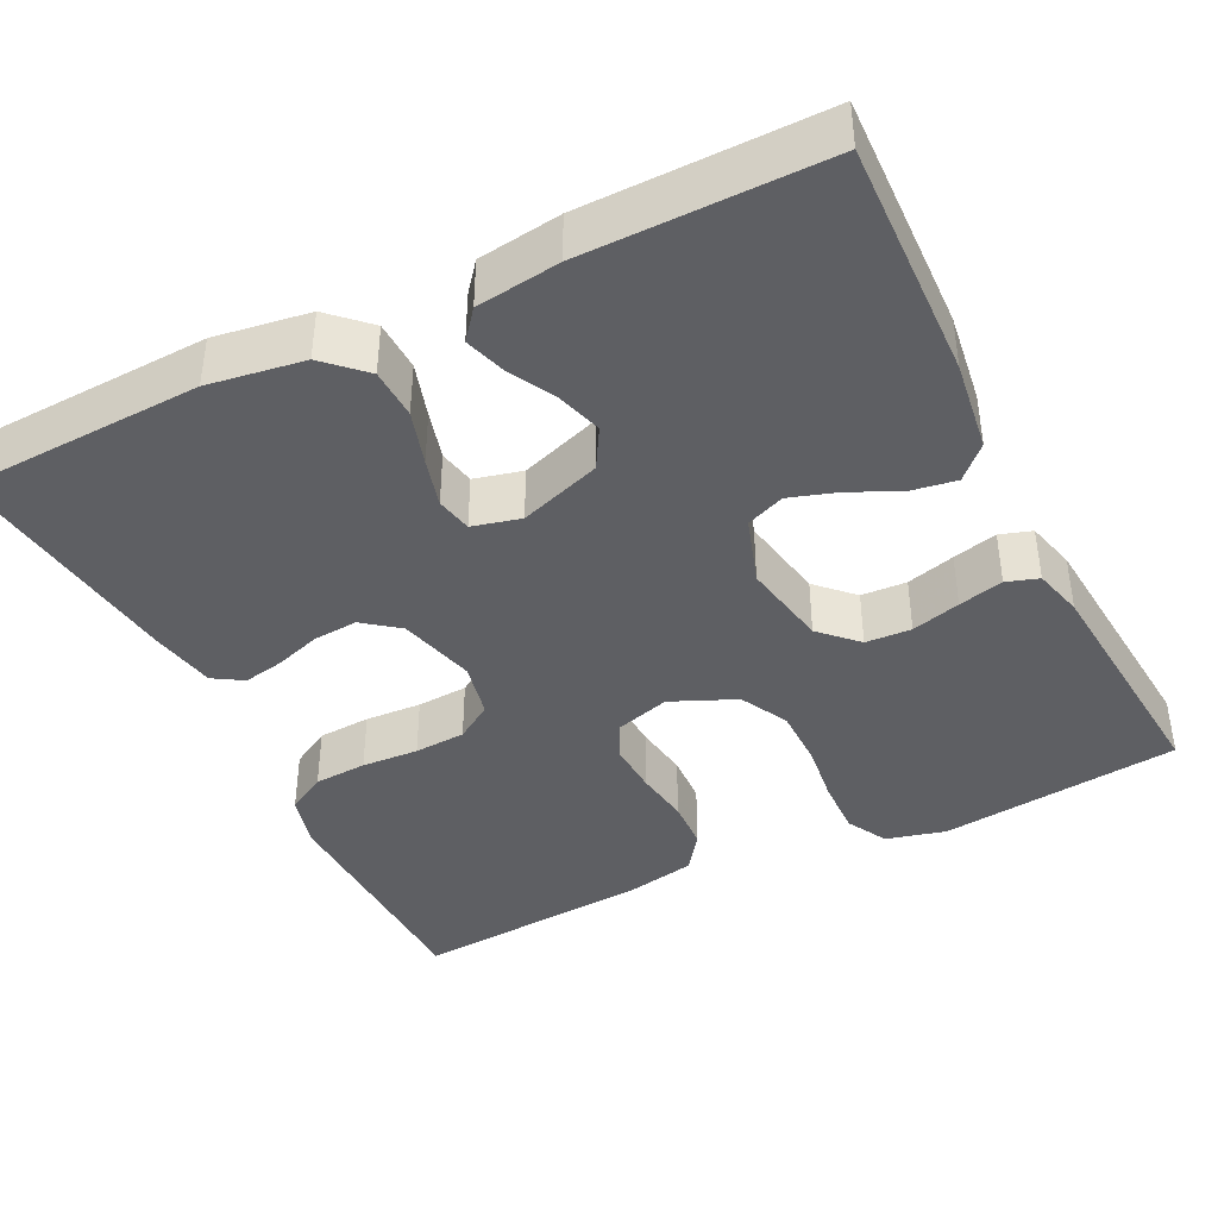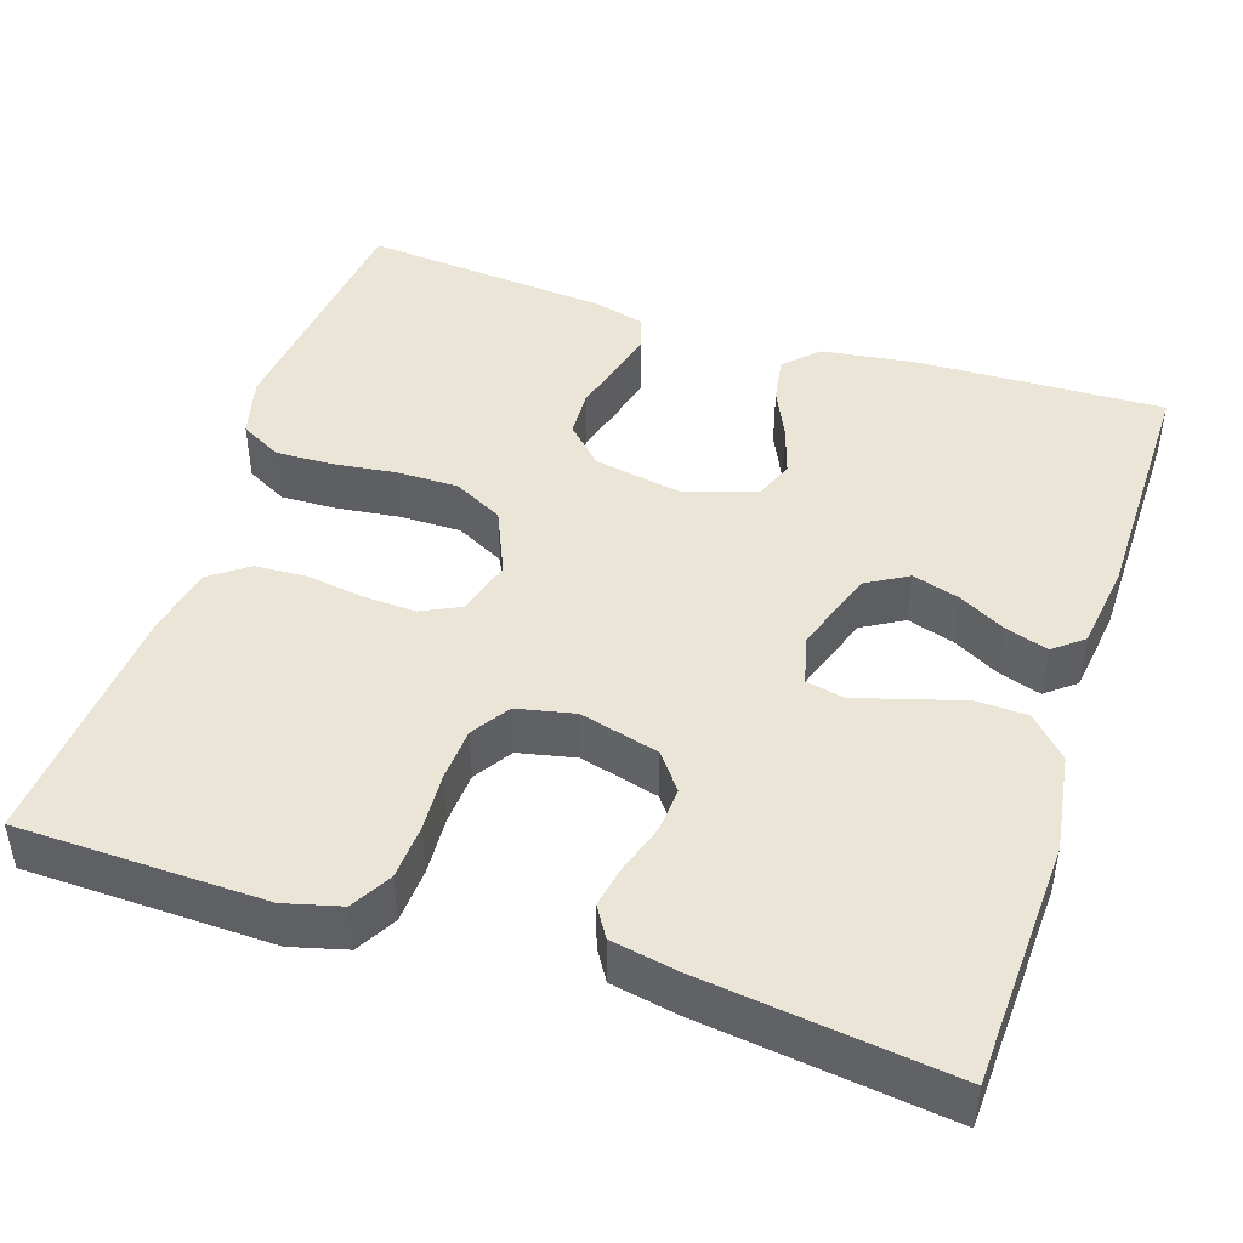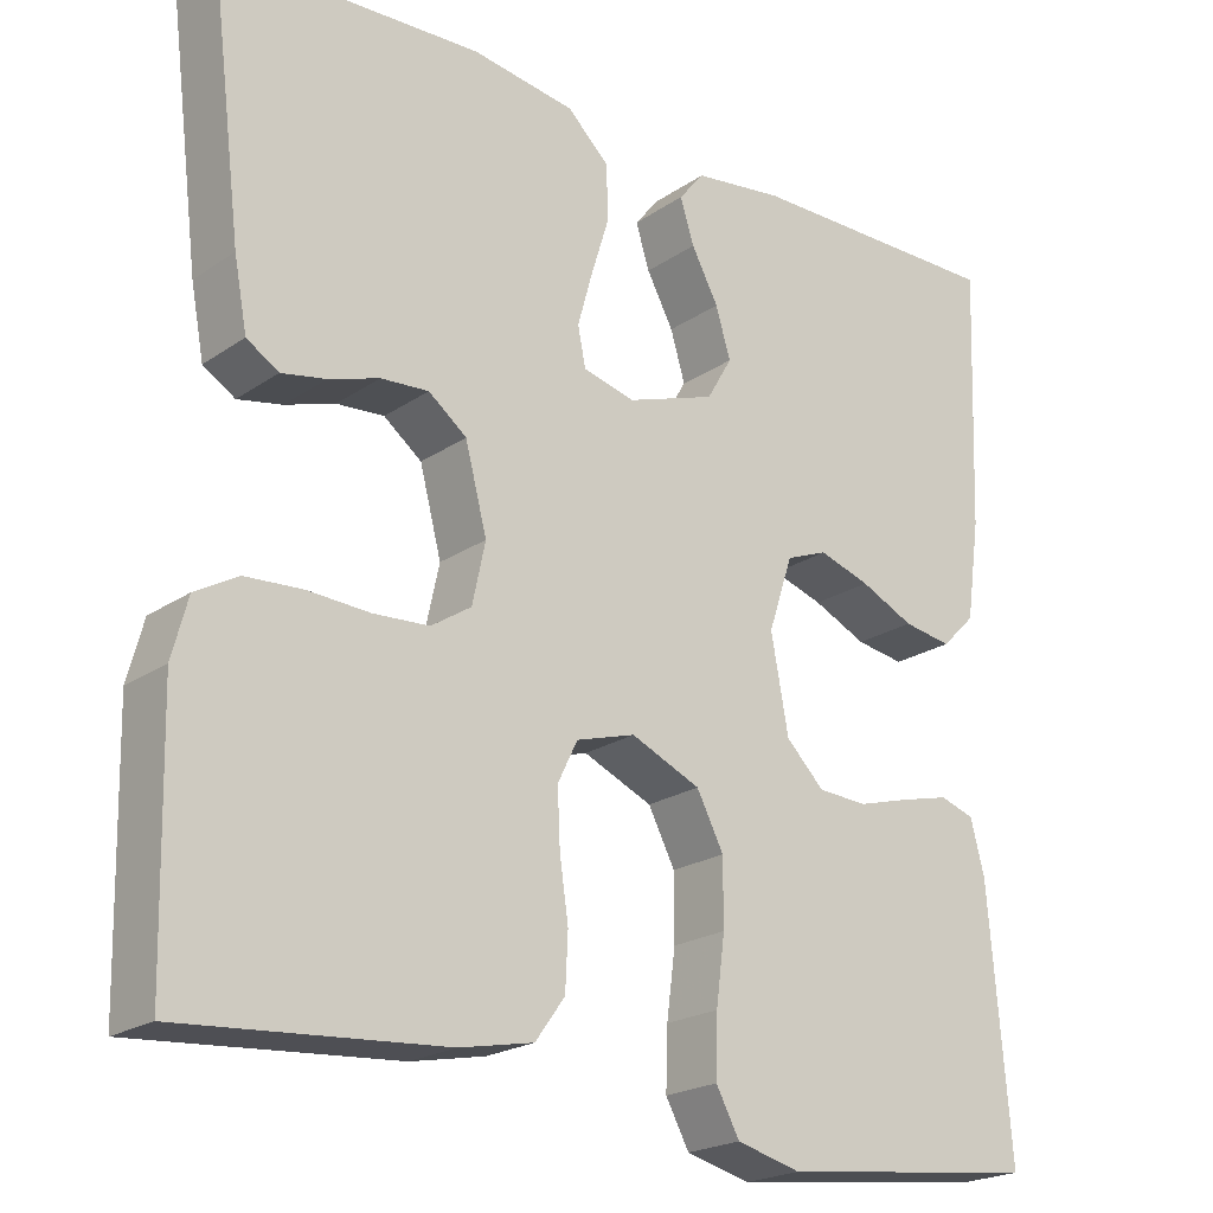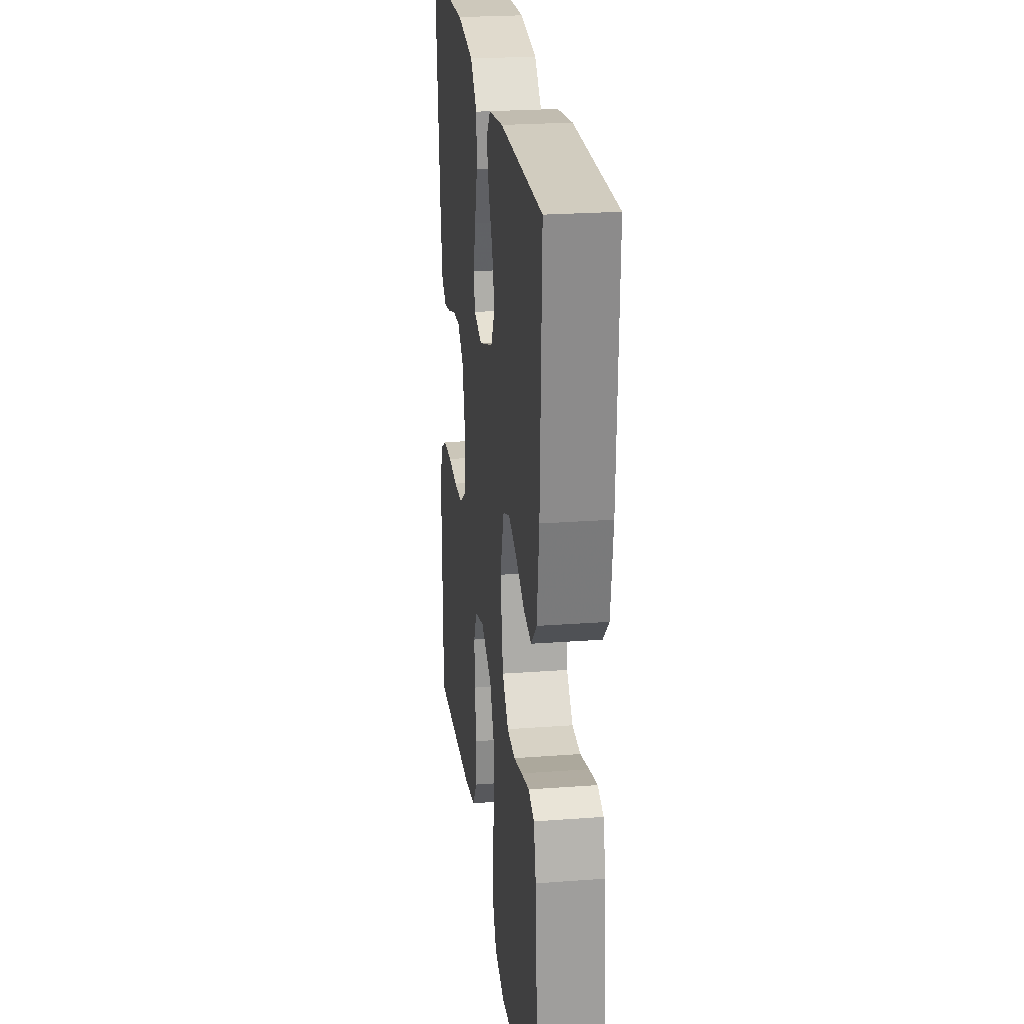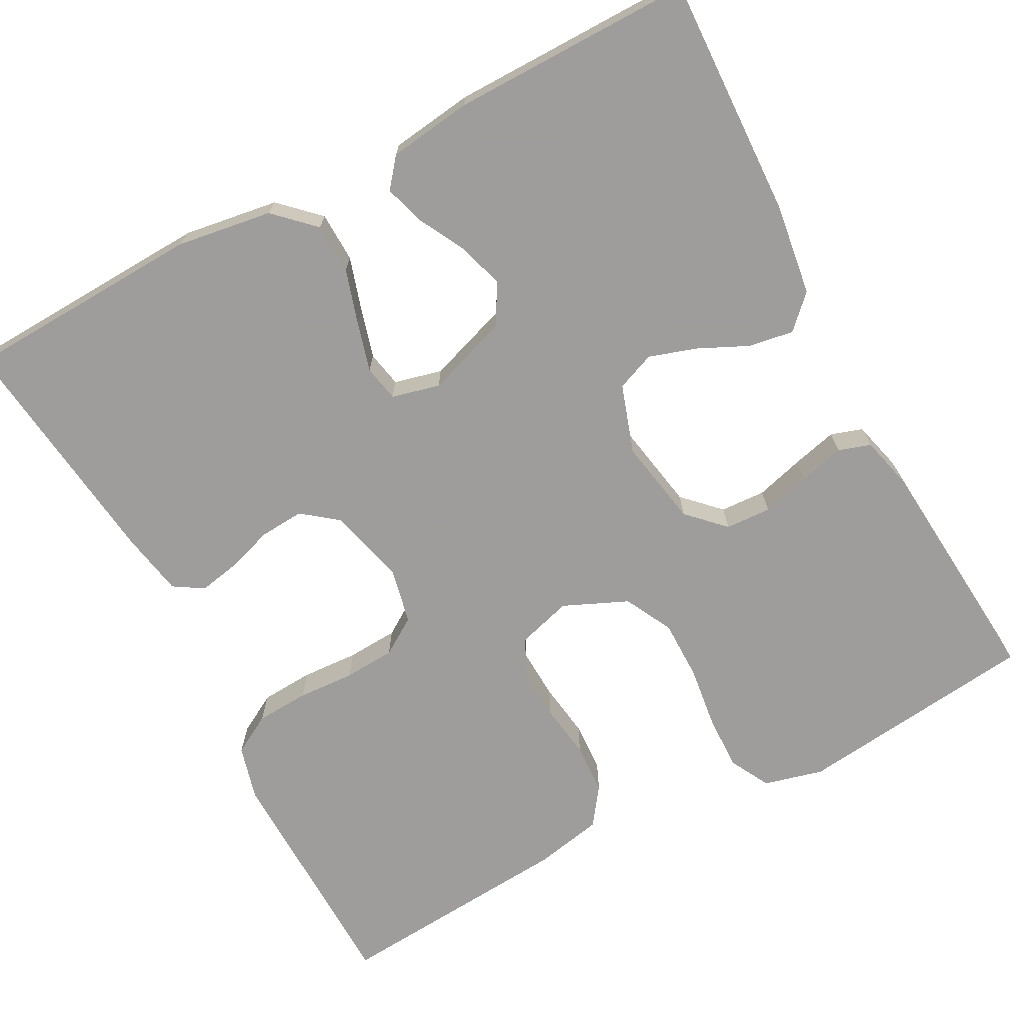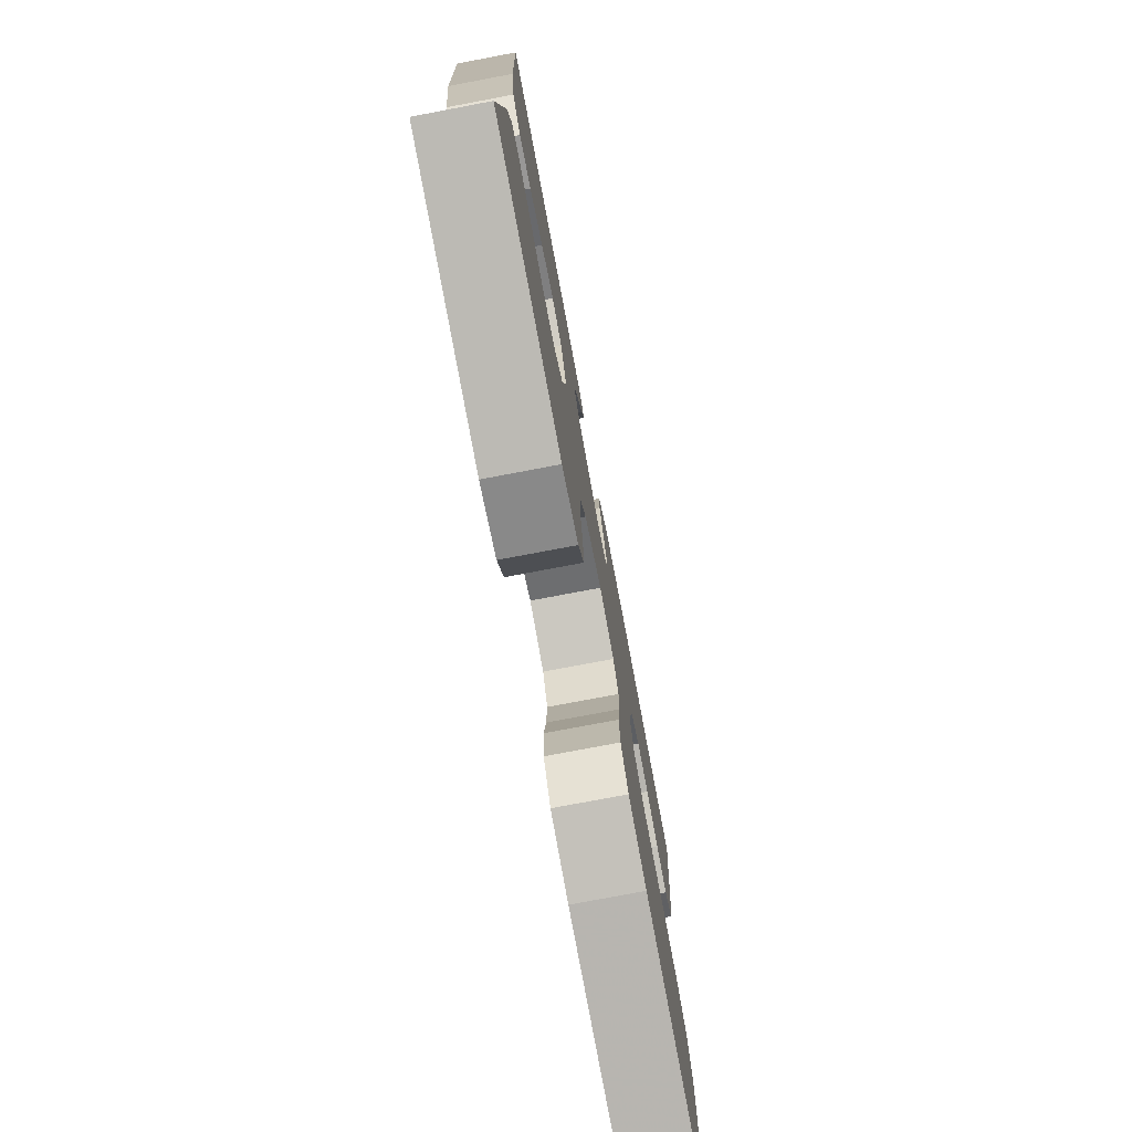
<metadata>
{"format":"obj","ext":"obj","renderer":"f3d","projection":"perspective","resolution":1024,"background":"white","views":[{"elev":-40.7,"azim":26.4,"up":"+Y"},{"elev":45.6,"azim":-71.8,"up":"+Y"},{"elev":-21.5,"azim":-40.1,"up":"+Z"},{"elev":24.3,"azim":83.0,"up":"+Z"},{"elev":-70.7,"azim":28.0,"up":"+Y"},{"elev":-77.1,"azim":100.7,"up":"+Z"}]}
</metadata>
<code>
v 0.5 0.07 0.5
v 0.489 0.07 0.2
v 0.473 0.07 0.086
v 0.434 0.07 0.047
v 0.378 0.07 0.056
v 0.316 0.07 0.085
v 0.257 0.07 0.104
v 0.209 0.07 0.085
v 0.181 0.07 0
v 0.201 0.07 -0.109
v 0.245 0.07 -0.153
v 0.302 0.07 -0.156
v 0.363 0.07 -0.139
v 0.419 0.07 -0.125
v 0.459 0.07 -0.138
v 0.475 0.07 -0.2
v 0.5 0.07 -0.5
v 0.2 0.07 -0.535
v 0.126 0.07 -0.516
v 0.099 0.07 -0.466
v 0.101 0.07 -0.397
v 0.111 0.07 -0.32
v 0.111 0.07 -0.245
v 0.08 0.07 -0.185
v 0 0.07 -0.15
v -0.068 0.07 -0.17
v -0.091 0.07 -0.217
v -0.088 0.07 -0.281
v -0.078 0.07 -0.35
v -0.081 0.07 -0.413
v -0.115 0.07 -0.46
v -0.2 0.07 -0.477
v -0.5 0.07 -0.5
v -0.507 0.07 -0.2
v -0.489 0.07 -0.132
v -0.44 0.07 -0.104
v -0.374 0.07 -0.1
v -0.303 0.07 -0.104
v -0.239 0.07 -0.1
v -0.193 0.07 -0.07
v -0.178 0.07 0
v -0.203 0.07 0.096
v -0.247 0.07 0.13
v -0.302 0.07 0.126
v -0.36 0.07 0.107
v -0.411 0.07 0.097
v -0.448 0.07 0.12
v -0.463 0.07 0.2
v -0.5 0.07 0.5
v -0.2 0.07 0.513
v -0.081 0.07 0.495
v -0.033 0.07 0.449
v -0.031 0.07 0.386
v -0.052 0.07 0.318
v -0.069 0.07 0.257
v -0.06 0.07 0.212
v 0 0.07 0.197
v 0.102 0.07 0.232
v 0.131 0.07 0.282
v 0.114 0.07 0.339
v 0.083 0.07 0.397
v 0.067 0.07 0.448
v 0.096 0.07 0.484
v 0.2 0.07 0.498
v 0.5 0 0.5
v 0.489 0 0.2
v 0.473 0 0.086
v 0.434 0 0.047
v 0.378 0 0.056
v 0.316 0 0.085
v 0.257 0 0.104
v 0.209 0 0.085
v 0.181 0 0
v 0.201 0 -0.109
v 0.245 0 -0.153
v 0.302 0 -0.156
v 0.363 0 -0.139
v 0.419 0 -0.125
v 0.459 0 -0.138
v 0.475 0 -0.2
v 0.5 0 -0.5
v 0.2 0 -0.535
v 0.126 0 -0.516
v 0.099 0 -0.466
v 0.101 0 -0.397
v 0.111 0 -0.32
v 0.111 0 -0.245
v 0.08 0 -0.185
v 0 0 -0.15
v -0.068 0 -0.17
v -0.091 0 -0.217
v -0.088 0 -0.281
v -0.078 0 -0.35
v -0.081 0 -0.413
v -0.115 0 -0.46
v -0.2 0 -0.477
v -0.5 0 -0.5
v -0.507 0 -0.2
v -0.489 0 -0.132
v -0.44 0 -0.104
v -0.374 0 -0.1
v -0.303 0 -0.104
v -0.239 0 -0.1
v -0.193 0 -0.07
v -0.178 0 0
v -0.203 0 0.096
v -0.247 0 0.13
v -0.302 0 0.126
v -0.36 0 0.107
v -0.411 0 0.097
v -0.448 0 0.12
v -0.463 0 0.2
v -0.5 0 0.5
v -0.2 0 0.513
v -0.081 0 0.495
v -0.033 0 0.449
v -0.031 0 0.386
v -0.052 0 0.318
v -0.069 0 0.257
v -0.06 0 0.212
v 0 0 0.197
v 0.102 0 0.232
v 0.131 0 0.282
v 0.114 0 0.339
v 0.083 0 0.397
v 0.067 0 0.448
v 0.096 0 0.484
v 0.2 0 0.498
f 60 61 62 63
f 59 60 63 64
f 51 52 53 54
f 51 54 55
f 50 51 55
f 49 50 55 56
f 47 48 49 56
f 44 45 46 47
f 43 44 47 56
f 35 36 37 38
f 35 38 39
f 34 35 39
f 33 34 39
f 32 33 39 40
f 28 29 30 31
f 27 28 31 32
f 19 20 21 22
f 19 22 23
f 18 19 23
f 17 18 23
f 16 17 23 24
f 12 13 14 15
f 12 15 16 24
f 3 4 5 6
f 3 6 7
f 2 3 7
f 59 64 1 2
f 58 59 2 7
f 57 58 7 8
f 42 43 56 57
f 41 42 57 8
f 27 32 40 41
f 26 27 41
f 25 26 41 8
f 11 12 24 25
f 10 11 25
f 9 10 25
f 8 9 25
f 127 126 125 124
f 128 127 124 123
f 118 117 116 115
f 119 118 115
f 119 115 114
f 120 119 114 113
f 120 113 112 111
f 111 110 109 108
f 120 111 108 107
f 102 101 100 99
f 103 102 99
f 103 99 98
f 103 98 97
f 104 103 97 96
f 95 94 93 92
f 96 95 92 91
f 86 85 84 83
f 87 86 83
f 87 83 82
f 87 82 81
f 88 87 81 80
f 79 78 77 76
f 88 80 79 76
f 70 69 68 67
f 71 70 67
f 71 67 66
f 66 65 128 123
f 71 66 123 122
f 72 71 122 121
f 121 120 107 106
f 72 121 106 105
f 105 104 96 91
f 105 91 90
f 72 105 90 89
f 89 88 76 75
f 89 75 74
f 89 74 73
f 89 73 72
f 1 65 66 2
f 2 66 67 3
f 3 67 68 4
f 4 68 69 5
f 5 69 70 6
f 6 70 71 7
f 7 71 72 8
f 8 72 73 9
f 9 73 74 10
f 10 74 75 11
f 11 75 76 12
f 12 76 77 13
f 13 77 78 14
f 14 78 79 15
f 15 79 80 16
f 16 80 81 17
f 17 81 82 18
f 18 82 83 19
f 19 83 84 20
f 20 84 85 21
f 21 85 86 22
f 22 86 87 23
f 23 87 88 24
f 24 88 89 25
f 25 89 90 26
f 26 90 91 27
f 27 91 92 28
f 28 92 93 29
f 29 93 94 30
f 30 94 95 31
f 31 95 96 32
f 32 96 97 33
f 33 97 98 34
f 34 98 99 35
f 35 99 100 36
f 36 100 101 37
f 37 101 102 38
f 38 102 103 39
f 39 103 104 40
f 40 104 105 41
f 41 105 106 42
f 42 106 107 43
f 43 107 108 44
f 44 108 109 45
f 45 109 110 46
f 46 110 111 47
f 47 111 112 48
f 48 112 113 49
f 49 113 114 50
f 50 114 115 51
f 51 115 116 52
f 52 116 117 53
f 53 117 118 54
f 54 118 119 55
f 55 119 120 56
f 56 120 121 57
f 57 121 122 58
f 58 122 123 59
f 59 123 124 60
f 60 124 125 61
f 61 125 126 62
f 62 126 127 63
f 63 127 128 64
f 64 128 65 1

</code>
